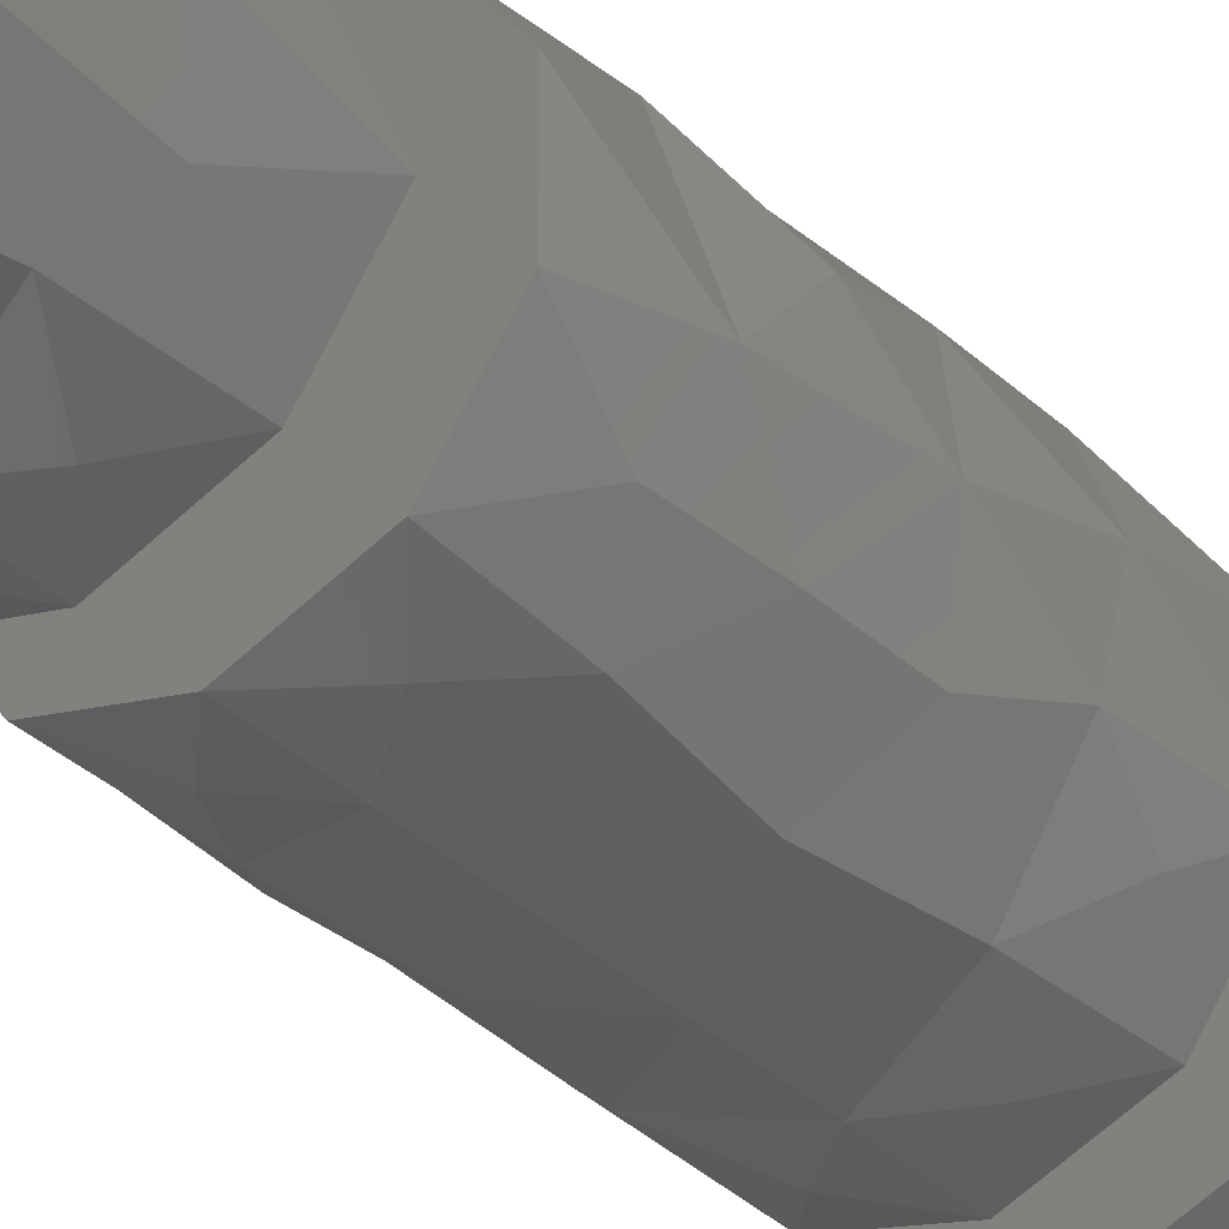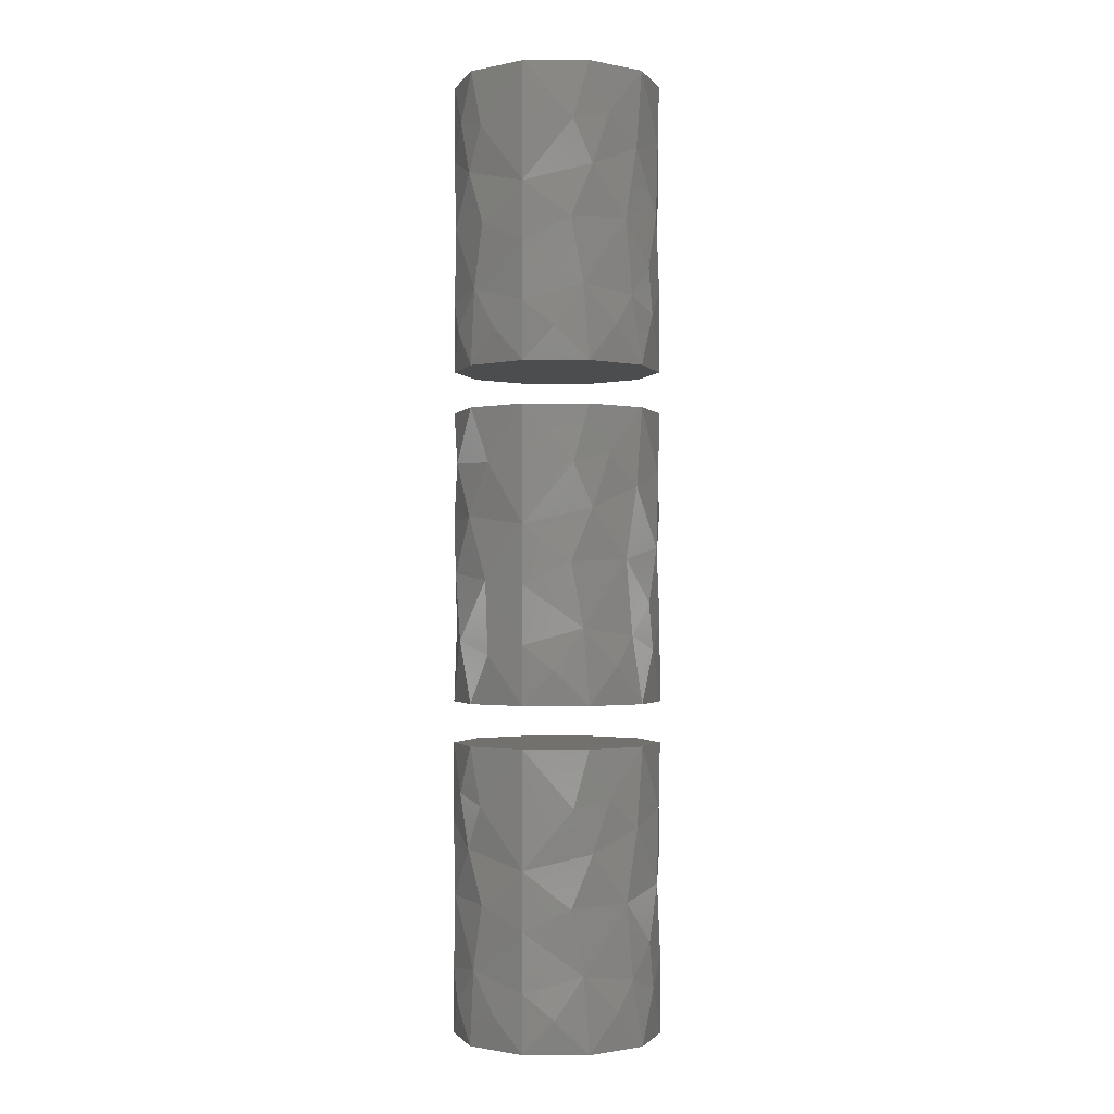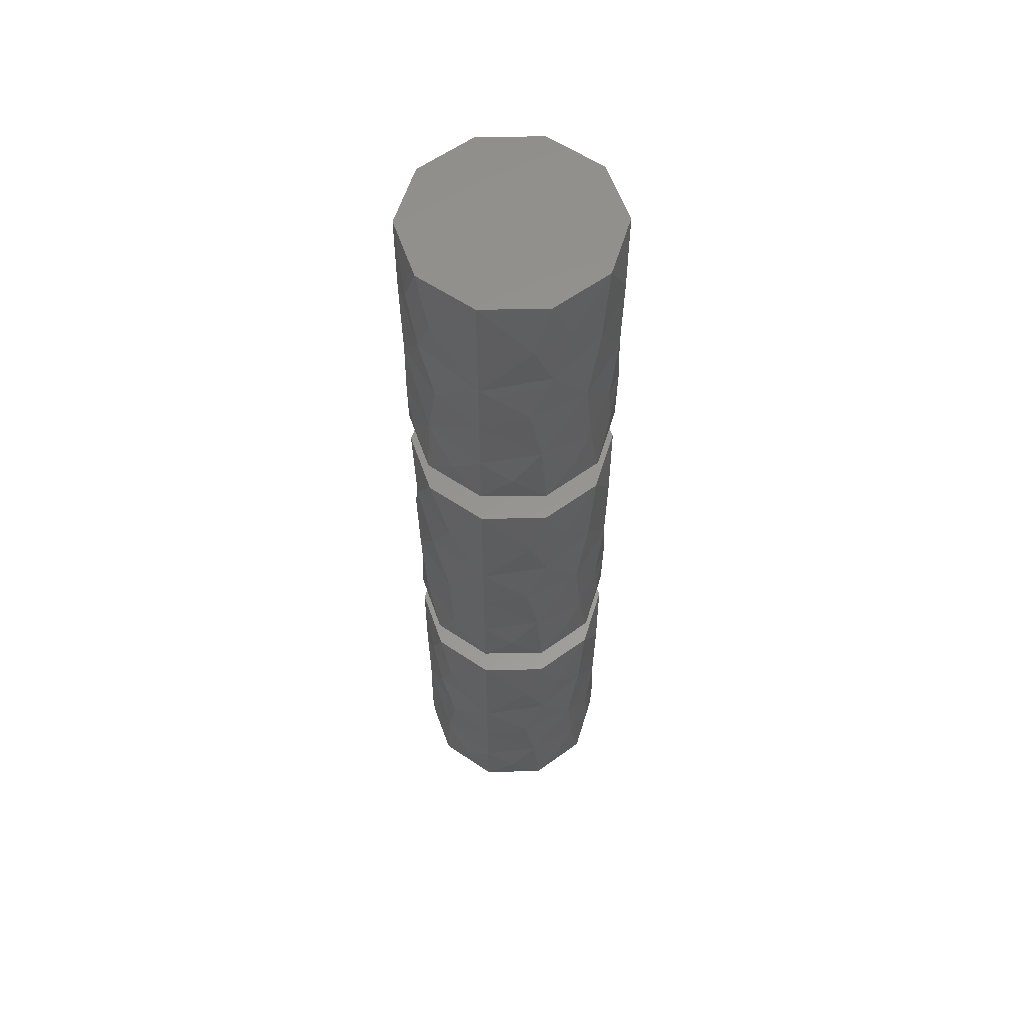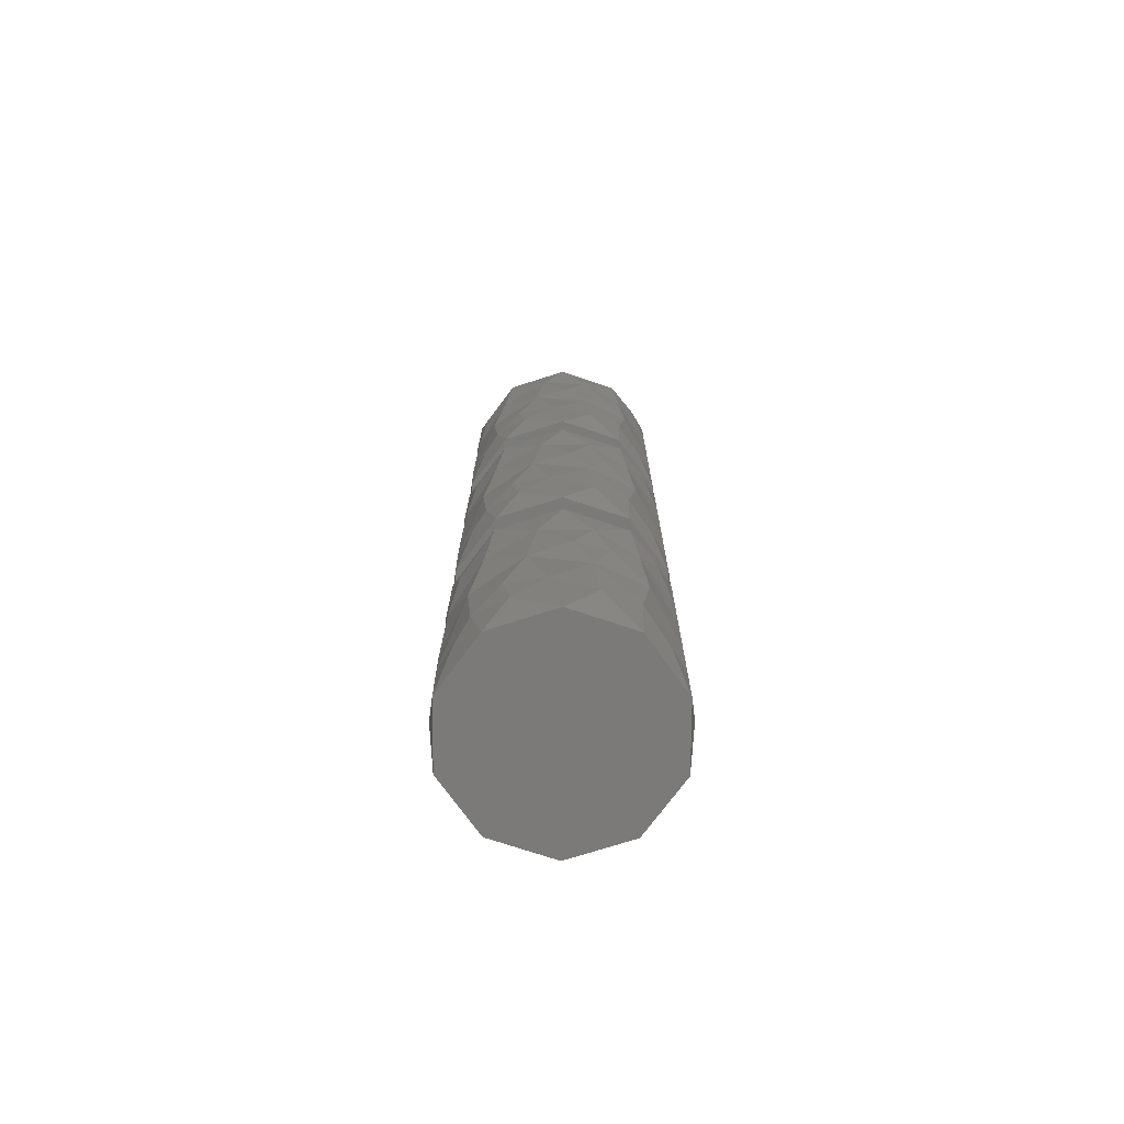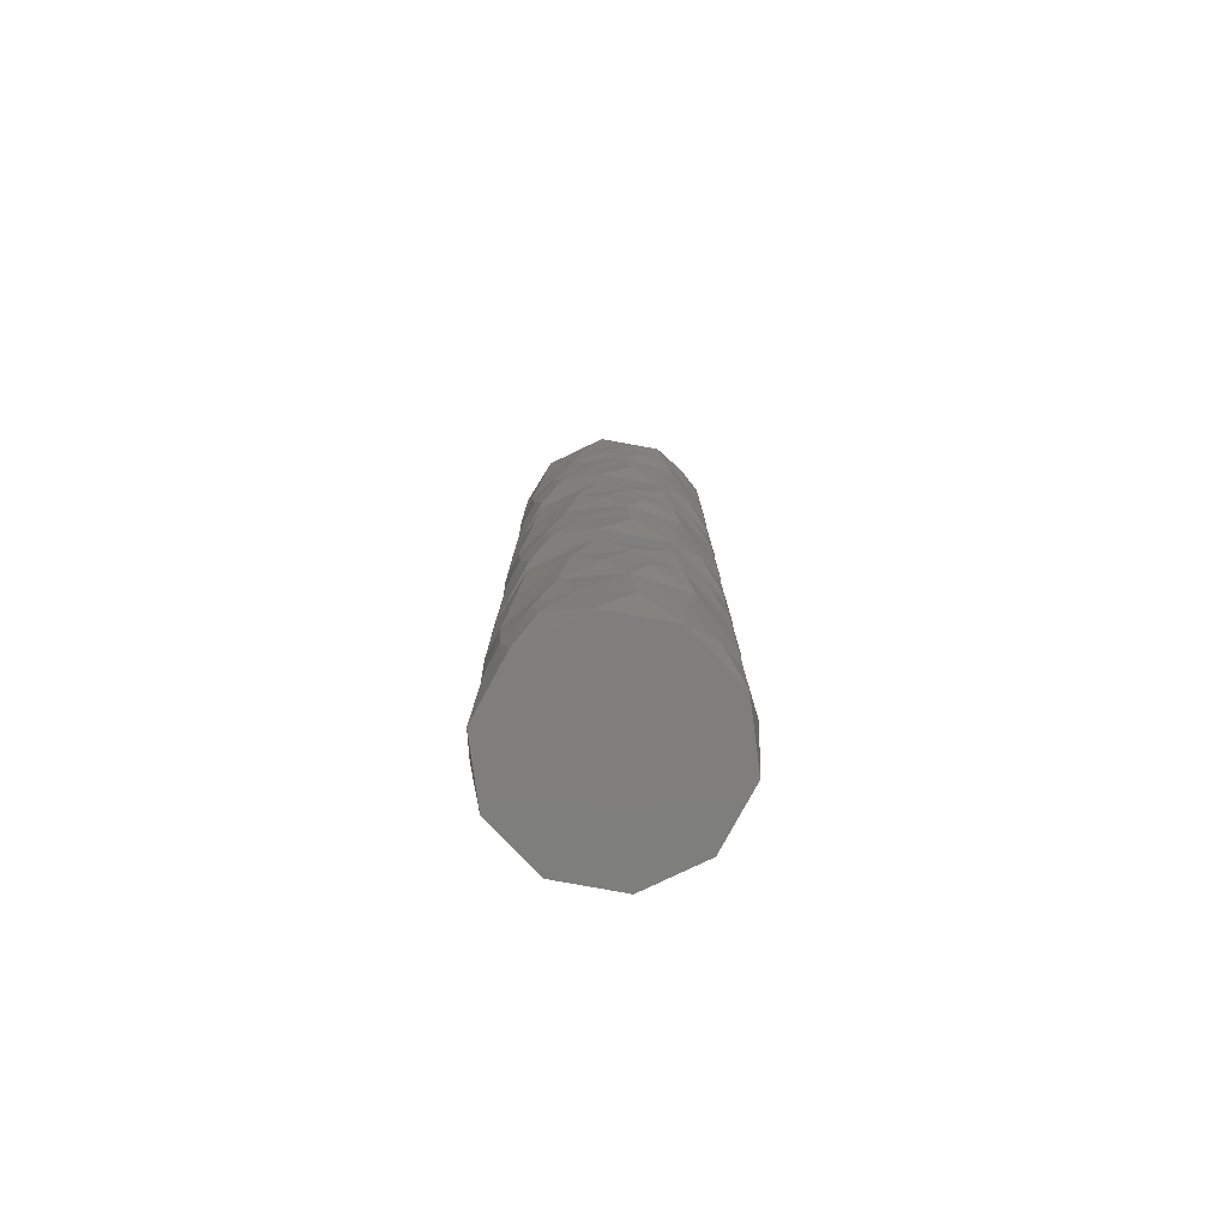
<metadata>
{"format":"stl","ext":"stl","renderer":"f3d","projection":"perspective","resolution":1024,"background":"white","views":[{"elev":-36.4,"azim":-140.2,"up":"+Z"},{"elev":-1.5,"azim":18.6,"up":"+Y"},{"elev":57.9,"azim":17.0,"up":"+Y"},{"elev":-73.8,"azim":107.6,"up":"+Y"},{"elev":-78.3,"azim":115.6,"up":"+Y"}]}
</metadata>
<code>
# stl→obj: 272 verts, 532 faces
v 0 28 -12.5
v 0 35 -12.5
v 3.865 30.99 -11.89
v 7.347 35 -10.11
v 1.531e-15 7 12.5
v 1.531e-15 0 12.5
v 3.7 3.996 11.94
v 6.784 8.984 10.5
v 1.531e-15 14 12.5
v 3.75 3.985 -11.92
v 7.03 9.31 -10.34
v 7.347 0 -10.11
v 0 0 -12.5
v 0 7 -12.5
v 1.531e-15 28 12.5
v 1.531e-15 21 12.5
v 5.757 28.15 11.1
v 7.704 22.96 9.844
v 9.314 29.33 8.337
v 7.347 35 10.11
v 1.531e-15 35 12.5
v 12.5 18.47 -0.2726
v 11.54 25.56 4.809
v 10.74 17.02 6.403
v 12.3 11.85 2.231
v 12.44 27.4 -1.258
v 11.52 22.31 -4.843
v 12.24 9.735 -2.524
v 10.57 15.43 -6.67
v 11.2 8.037 5.549
v 5.507 16.68 11.22
v 11.89 35 3.863
v 6.689 26.13 -10.56
v 0 21 -12.5
v 7.347 0 10.11
v 9.369 22.16 -8.275
v 10.45 28.07 -6.852
v 5.841 17.9 -11.05
v 11.89 0 -3.863
v 10.28 7.037 -7.116
v 12.44 6.315 1.192
v 11.89 0 3.863
v 9.97 4.493 7.54
v 0 14 -12.5
v 11.89 35 -3.863
v -5.49 16.68 11.23
v -7.689 22.96 9.855
v -6.771 8.984 10.51
v -10.71 17.02 6.448
v -12.29 11.85 2.269
v -12.25 9.738 -2.484
v -12.44 6.316 1.216
v -11.19 8.038 5.575
v -11.89 0 -3.863
v -11.89 0 3.863
v -12.5 18.47 -0.24
v -10.29 7.038 -7.096
v -7.347 0 -10.11
v -7.066 9.314 -10.31
v -3.766 3.987 -11.92
v -9.962 4.494 7.551
v -7.347 0 10.11
v -3.696 3.996 11.94
v -10.59 15.44 -6.641
v -7.347 35 10.11
v -11.89 35 3.863
v -9.307 29.33 8.344
v -12.44 27.4 -1.243
v -11.89 35 -3.863
v -11.53 25.56 4.83
v -5.75 28.15 11.1
v -10.46 28.07 -6.841
v -9.384 22.16 -8.258
v -11.53 22.31 -4.821
v -6.703 26.13 -10.55
v -5.86 17.9 -11.04
v -3.88 30.99 -11.88
v -7.347 35 -10.11
v 6.265 35 1.191
v 3.847 35 -5.295
v -0.09546 35 -0.2938
v 1.981 35 5.477
v -3.921 35 5.068
v -6.195 35 -1.931
v -2.031 35 -6.25
v -6.195 0 -1.931
v -2.031 0 -6.25
v -3.921 0 5.068
v -0.09546 0 -0.2938
v 3.847 0 -5.295
v 1.981 0 5.477
v 6.265 0 1.191
v 10.71 57.02 6.448
v 7.689 62.96 9.855
v 5.49 56.68 11.23
v 1.531e-15 61 12.5
v 11.53 65.56 4.83
v 5.75 68.15 11.1
v 9.307 69.33 8.344
v 6.771 48.98 10.51
v 1.531e-15 54 12.5
v 12.44 46.32 1.216
v 12.29 51.85 2.269
v 11.19 48.04 5.575
v 12.25 49.74 -2.484
v 11.89 40 3.863
v 11.89 40 -3.863
v 12.5 58.47 -0.24
v 7.347 40 -10.11
v 10.29 47.04 -7.096
v 7.347 40 10.11
v 9.962 44.49 7.551
v 0 40 -12.5
v 3.766 43.99 -11.92
v 7.066 49.31 -10.31
v 12.44 67.4 -1.243
v 11.53 62.31 -4.821
v 10.46 68.07 -6.841
v 11.89 75 -3.863
v 11.89 75 3.863
v 3.696 44 11.94
v 1.531e-15 40 12.5
v 1.531e-15 47 12.5
v 10.59 55.44 -6.641
v 5.86 57.9 -11.04
v 9.384 62.16 -8.258
v 6.703 66.13 -10.55
v 0 61 -12.5
v 0 54 -12.5
v 0 47 -12.5
v 0 68 -12.5
v 3.88 70.99 -11.88
v 0 75 -12.5
v 1.531e-15 68 12.5
v 1.531e-15 75 12.5
v 7.347 75 10.11
v 7.347 75 -10.11
v -6.239 57.55 -10.83
v -7.023 48.94 -10.34
v -7.048 66.29 -10.32
v -10.62 55.42 -6.587
v -10.58 62.01 -6.649
v -11.89 75 -3.863
v -7.347 75 -10.11
v -10.41 69.03 -6.92
v -12.37 66.84 -1.798
v -11.89 75 3.863
v -3.928 71.05 -11.87
v -10.2 68.58 7.225
v -11.74 61.68 4.29
v -12.48 56.91 -0.7426
v -3.768 43.98 -11.92
v -12.37 48.68 1.795
v -11.89 40 -3.863
v -11.89 40 3.863
v -7.347 40 10.11
v -9.406 47.41 8.233
v -10.32 44.86 -7.06
v -7.347 40 -10.11
v -11.72 49.66 -4.354
v -4.614 45.79 11.62
v -10.59 55.46 6.642
v -4.987 54.56 11.46
v -4.548 68.29 11.64
v -7.582 62.13 9.938
v -7.347 75 10.11
v -6.195 75 -1.931
v -2.031 75 -6.25
v 3.847 75 -5.295
v -0.09546 75 -0.2938
v -3.921 75 5.068
v 1.981 75 5.477
v 6.265 75 1.191
v 6.265 40 1.191
v 3.847 40 -5.295
v 1.981 40 5.477
v -0.09546 40 -0.2938
v -3.921 40 5.068
v -2.031 40 -6.25
v -6.195 40 -1.931
v 11.89 115 -3.863
v 11.89 115 3.863
v 12.44 107.4 -1.243
v 10.46 108.1 -6.841
v 7.347 115 -10.11
v 9.307 109.3 8.344
v 7.347 115 10.11
v 11.53 105.6 4.83
v 5.75 108.1 11.1
v 1.531e-15 115 12.5
v 3.88 111 -11.88
v 0 115 -12.5
v 0 108 -12.5
v 6.703 106.1 -10.55
v 3.766 83.99 -11.92
v 0 80 -12.5
v 0 87 -12.5
v 7.347 80 -10.11
v 10.29 87.04 -7.096
v 10.59 95.44 -6.641
v 12.25 89.74 -2.484
v 11.89 80 -3.863
v 7.066 89.31 -10.31
v 1.531e-15 108 12.5
v 1.531e-15 101 12.5
v 5.49 96.68 11.23
v 7.689 103 9.855
v 1.531e-15 94 12.5
v 0 94 -12.5
v 0 101 -12.5
v 5.86 97.9 -11.04
v 12.44 86.32 1.216
v 12.29 91.85 2.269
v 11.19 88.04 5.575
v 11.89 80 3.863
v 6.771 88.98 10.51
v 9.962 84.49 7.551
v 10.71 97.02 6.448
v 12.5 98.47 -0.24
v 1.531e-15 87 12.5
v 3.696 84 11.94
v 1.531e-15 80 12.5
v 9.384 102.2 -8.258
v 11.53 102.3 -4.821
v 7.347 80 10.11
v -9.962 84.49 7.551
v -6.771 88.98 10.51
v -11.19 88.04 5.575
v -10.71 97.02 6.448
v -11.89 80 3.863
v -12.29 91.85 2.269
v -12.44 86.32 1.216
v -3.88 111 -11.88
v -7.347 115 -10.11
v -3.766 83.99 -11.92
v -7.347 80 -10.11
v -5.75 108.1 11.1
v -5.49 96.68 11.23
v -7.689 103 9.855
v -5.86 97.9 -11.04
v -7.066 89.31 -10.31
v -6.703 106.1 -10.55
v -9.384 102.2 -8.258
v -10.59 95.44 -6.641
v -12.5 98.47 -0.24
v -12.25 89.74 -2.484
v -11.89 80 -3.863
v -10.29 87.04 -7.096
v -3.696 84 11.94
v -7.347 80 10.11
v -10.46 108.1 -6.841
v -11.53 102.3 -4.821
v -9.307 109.3 8.344
v -11.53 105.6 4.83
v -7.347 115 10.11
v -11.89 115 3.863
v -12.44 107.4 -1.243
v -11.89 115 -3.863
v 6.265 115 1.191
v 3.847 115 -5.295
v 1.981 115 5.477
v -2.031 115 -6.25
v -6.195 115 -1.931
v -3.921 115 5.068
v -0.09546 115 -0.2938
v -2.031 80 -6.25
v 3.847 80 -5.295
v -3.921 80 5.068
v -0.09546 80 -0.2938
v 6.265 80 1.191
v -6.195 80 -1.931
v 1.981 80 5.477
f 1 2 3
f 3 2 4
f 5 6 7
f 7 8 5
f 5 8 9
f 10 11 12
f 12 13 10
f 14 11 10
f 10 13 14
f 15 16 17
f 17 16 18
f 18 19 17
f 20 17 19
f 17 21 15
f 20 21 17
f 22 23 24
f 25 22 24
f 26 23 22
f 27 26 22
f 28 22 25
f 29 22 28
f 22 29 27
f 8 30 24
f 24 30 25
f 24 23 18
f 24 31 8
f 24 18 31
f 31 18 16
f 16 9 31
f 18 23 19
f 23 32 19
f 19 32 20
f 3 33 1
f 34 1 33
f 7 6 35
f 36 33 37
f 36 38 33
f 33 4 37
f 4 33 3
f 33 38 34
f 39 12 40
f 41 39 28
f 42 39 41
f 40 28 39
f 40 12 11
f 43 8 35
f 35 42 43
f 30 8 43
f 43 42 30
f 35 8 7
f 27 36 37
f 36 27 29
f 29 38 36
f 44 38 11
f 44 11 14
f 40 11 29
f 11 38 29
f 37 4 45
f 41 25 30
f 41 30 42
f 26 32 23
f 9 8 31
f 27 37 26
f 26 37 45
f 45 32 26
f 34 38 44
f 41 28 25
f 40 29 28
f 46 9 16
f 16 47 46
f 48 46 49
f 46 47 49
f 46 48 9
f 50 51 52
f 53 50 52
f 52 54 55
f 51 54 52
f 55 53 52
f 50 56 51
f 50 53 49
f 49 56 50
f 57 58 54
f 54 51 57
f 59 58 57
f 58 59 60
f 60 13 58
f 61 55 62
f 62 48 61
f 62 6 63
f 63 48 62
f 53 55 61
f 51 64 57
f 51 56 64
f 65 66 67
f 68 66 69
f 70 66 68
f 67 66 70
f 67 71 65
f 71 21 65
f 61 48 53
f 63 6 5
f 5 48 63
f 72 73 74
f 72 75 73
f 64 74 73
f 73 76 64
f 75 76 73
f 77 2 1
f 78 2 77
f 9 48 5
f 49 53 48
f 71 16 15
f 47 16 71
f 1 75 77
f 75 1 34
f 15 21 71
f 49 70 56
f 47 70 49
f 69 78 72
f 69 72 68
f 72 78 75
f 77 75 78
f 68 72 74
f 56 68 74
f 56 70 68
f 64 59 57
f 64 76 59
f 59 76 44
f 14 59 44
f 60 59 14
f 74 64 56
f 44 76 34
f 67 70 47
f 14 13 60
f 71 67 47
f 34 76 75
f 79 80 81
f 80 79 45
f 82 79 81
f 20 79 82
f 32 79 20
f 45 79 32
f 65 83 66
f 66 84 69
f 83 84 66
f 83 65 21
f 80 85 81
f 85 80 2
f 80 4 2
f 4 80 45
f 85 84 81
f 83 82 81
f 84 83 81
f 78 85 2
f 84 85 78
f 69 84 78
f 82 83 21
f 20 82 21
f 58 54 86
f 54 55 86
f 58 86 87
f 13 58 87
f 55 62 88
f 6 88 62
f 55 88 86
f 89 87 86
f 89 86 88
f 89 90 87
f 89 91 92
f 89 92 90
f 89 88 91
f 6 35 91
f 6 91 88
f 39 12 90
f 39 90 92
f 42 39 92
f 13 90 12
f 13 87 90
f 91 35 92
f 35 42 92
f 93 94 95
f 95 94 96
f 93 97 94
f 98 96 94
f 94 99 98
f 94 97 99
f 93 95 100
f 101 100 95
f 96 101 95
f 102 103 104
f 102 105 103
f 106 107 102
f 102 107 105
f 102 104 106
f 103 108 93
f 93 104 103
f 105 108 103
f 107 109 110
f 110 105 107
f 111 106 112
f 112 106 104
f 109 113 114
f 110 109 115
f 114 115 109
f 116 97 108
f 117 116 108
f 117 118 116
f 116 118 119
f 116 120 97
f 119 120 116
f 112 100 111
f 104 100 112
f 111 100 121
f 121 122 111
f 121 100 123
f 123 122 121
f 124 125 126
f 126 125 127
f 117 126 118
f 126 127 118
f 126 117 124
f 128 125 129
f 129 125 115
f 127 125 128
f 115 125 124
f 114 113 130
f 129 115 130
f 130 115 114
f 110 115 124
f 110 124 105
f 108 97 93
f 100 104 93
f 128 131 127
f 132 127 131
f 131 133 132
f 134 96 98
f 98 135 134
f 136 135 98
f 136 98 99
f 108 124 117
f 124 108 105
f 123 100 101
f 127 137 118
f 118 137 119
f 99 120 136
f 97 120 99
f 137 127 132
f 132 133 137
f 129 138 128
f 139 138 129
f 128 138 140
f 141 138 139
f 138 141 142
f 142 140 138
f 143 144 145
f 145 146 143
f 147 143 146
f 145 144 140
f 148 140 144
f 144 133 148
f 146 145 142
f 149 146 150
f 146 149 147
f 150 146 151
f 146 142 151
f 130 113 152
f 130 139 129
f 152 139 130
f 153 154 155
f 155 156 157
f 155 157 153
f 158 159 154
f 160 154 153
f 154 160 158
f 152 113 159
f 159 139 152
f 139 159 158
f 161 157 156
f 157 162 153
f 157 163 162
f 157 161 163
f 140 131 128
f 131 140 148
f 148 133 131
f 156 122 161
f 139 160 141
f 142 141 151
f 141 160 151
f 96 134 164
f 165 163 96
f 96 164 165
f 163 101 96
f 134 135 164
f 162 163 165
f 150 165 149
f 149 165 164
f 162 165 150
f 153 162 151
f 151 160 153
f 145 140 142
f 164 135 166
f 161 123 163
f 123 101 163
f 164 166 149
f 147 149 166
f 158 160 139
f 151 162 150
f 161 122 123
f 143 167 144
f 147 167 143
f 167 168 144
f 144 168 133
f 169 168 170
f 168 169 133
f 168 167 170
f 171 172 170
f 172 171 135
f 167 171 170
f 171 166 135
f 171 167 147
f 166 171 147
f 173 169 170
f 169 173 119
f 169 137 133
f 137 169 119
f 120 173 136
f 119 173 120
f 136 172 135
f 136 173 172
f 172 173 170
f 106 107 174
f 107 109 175
f 107 175 174
f 111 106 174
f 176 111 174
f 122 111 176
f 177 178 176
f 122 176 178
f 177 176 174
f 113 175 109
f 113 159 179
f 159 180 179
f 113 179 175
f 177 175 179
f 177 179 180
f 154 155 180
f 155 156 178
f 155 178 180
f 159 154 180
f 177 174 175
f 122 178 156
f 177 180 178
f 181 182 183
f 184 185 181
f 183 184 181
f 186 182 187
f 183 182 188
f 188 182 186
f 187 189 186
f 187 190 189
f 191 192 185
f 193 192 191
f 194 185 184
f 185 194 191
f 195 196 197
f 198 196 195
f 199 200 201
f 199 201 202
f 199 203 200
f 199 198 203
f 202 198 199
f 204 205 189
f 206 207 205
f 189 205 207
f 205 208 206
f 189 190 204
f 209 203 197
f 197 203 195
f 210 211 209
f 209 211 203
f 210 193 194
f 194 211 210
f 191 194 193
f 212 213 214
f 212 214 215
f 214 216 217
f 216 214 218
f 218 214 213
f 217 215 214
f 212 201 213
f 212 202 201
f 201 219 213
f 200 219 201
f 207 188 186
f 218 188 207
f 183 188 219
f 219 188 218
f 218 207 206
f 207 186 189
f 208 216 206
f 218 206 216
f 215 202 212
f 220 216 208
f 221 216 220
f 220 222 221
f 223 194 184
f 223 211 194
f 224 183 219
f 213 219 218
f 219 200 224
f 217 216 225
f 225 216 221
f 224 184 183
f 224 223 184
f 203 211 200
f 195 203 198
f 200 211 223
f 223 224 200
f 225 215 217
f 221 222 225
f 226 227 228
f 229 228 227
f 228 230 226
f 228 231 232
f 230 228 232
f 231 228 229
f 233 192 193
f 234 192 233
f 197 196 235
f 235 196 236
f 237 205 204
f 238 208 205
f 205 239 238
f 239 205 237
f 204 190 237
f 209 240 210
f 241 240 209
f 210 240 242
f 243 240 244
f 242 240 243
f 244 240 241
f 231 245 246
f 246 245 244
f 231 246 232
f 246 247 232
f 246 244 248
f 247 246 248
f 197 241 209
f 235 241 197
f 242 193 210
f 193 242 233
f 249 227 250
f 250 222 249
f 250 227 226
f 226 230 250
f 208 227 220
f 220 227 249
f 249 222 220
f 238 227 208
f 251 243 252
f 251 242 243
f 244 252 243
f 237 253 239
f 253 254 239
f 253 237 255
f 255 256 253
f 253 256 254
f 245 257 252
f 245 254 257
f 229 245 231
f 252 244 245
f 229 254 245
f 227 238 229
f 257 251 252
f 258 251 257
f 251 234 242
f 258 234 251
f 254 256 257
f 257 256 258
f 238 239 229
f 239 254 229
f 232 247 230
f 244 241 248
f 236 241 235
f 241 236 248
f 233 242 234
f 237 190 255
f 248 236 247
f 181 259 182
f 185 260 181
f 260 259 181
f 187 182 259
f 187 259 261
f 187 261 190
f 260 185 192
f 262 260 192
f 234 262 192
f 263 264 265
f 264 261 265
f 264 263 256
f 255 264 256
f 264 255 190
f 261 264 190
f 260 262 265
f 259 260 265
f 262 263 265
f 263 262 234
f 261 259 265
f 256 263 258
f 258 263 234
f 196 266 267
f 196 267 198
f 196 236 266
f 230 250 268
f 222 268 250
f 269 270 267
f 202 267 270
f 269 267 266
f 202 198 267
f 230 268 271
f 269 271 268
f 269 268 272
f 222 272 268
f 269 272 270
f 272 225 270
f 215 202 270
f 225 215 270
f 236 271 266
f 269 266 271
f 247 230 271
f 236 247 271
f 222 225 272

</code>
